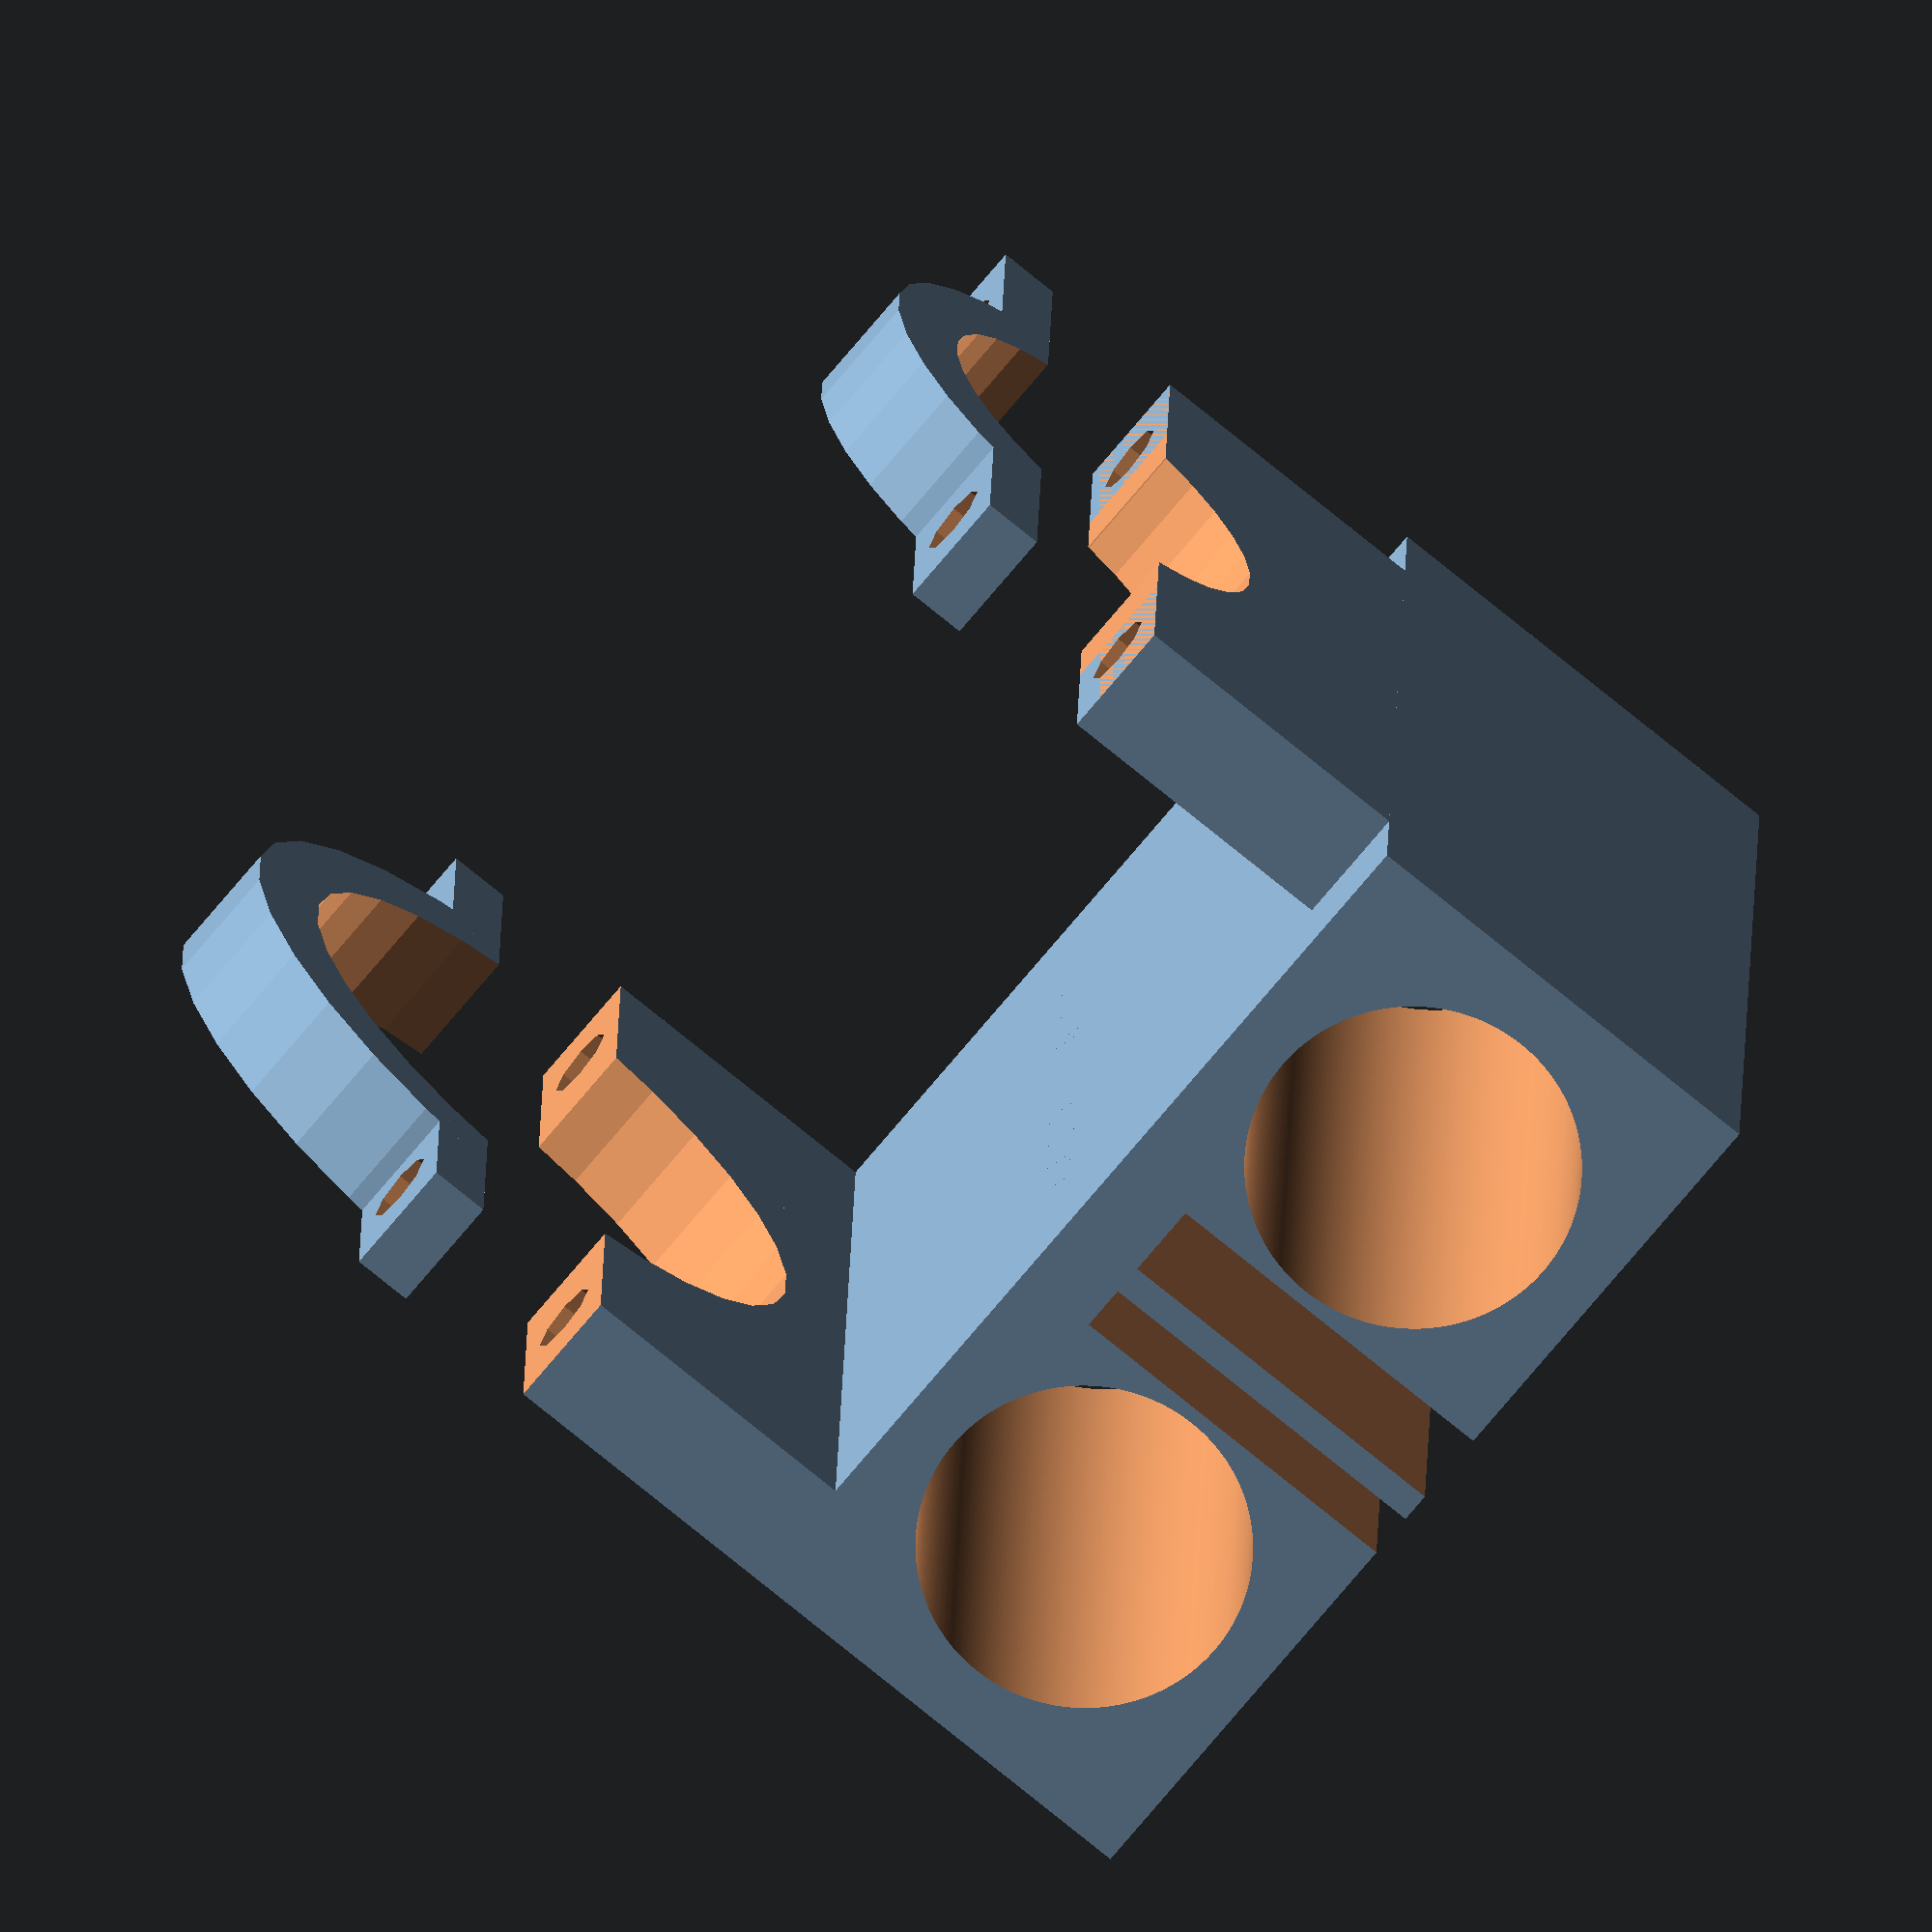
<openscad>
/*
	This is an adapter for the x-axis gantry that holds the Micromot, can be easily modified to use any dremel alternative.
*/
rotate([270,0,90]){
difference(){
union(){   
    cube([70,30,65],center=true);
    
    translate([0,-40,28.5]){
        difference(){
            union(){
                translate([0,15,0]){
            cube([70,25,8],true);
                }   
            cylinder(8,d=50, center = true); 
            }  
            cylinder(9,d=40, center = true);
            translate([10,0,0]){
            cube([100,10,50],center=true);
        }
        for (i = [1,-1]){
        translate([i*28,7,0]){
            rotate([90,0,0]){
                cylinder(10,d=5,center=true);
            }
            
        }
        }
        }
        for (i = [1,-1]){
        translate([i*28,-7,0]){
            difference(){
            cube([13,4,8],center=true);
            rotate([90,0,0]){
                cylinder(10,d=5,center=true);
            }
            }
        }
    }
    }

    translate([0,-40,-28.5]){
        difference(){
            union(){
                translate([0,15,0]){
                cube([55,20,8],true);
                }
                cylinder(8,d=35, center = true);
            }   
            cylinder(9,d=25, center = true);
            translate([10,0,0]){
            cube([80,10,50],center=true);
        }
        for (i = [1,-1]){
        translate([i*21,7,0]){
            rotate([90,0,0]){
                cylinder(10,d=5,center=true);
            }
        }
        }
        }
        for (i = [1,-1]){
        translate([i*21,-7,0]){
            difference(){
            cube([13,4,8],center=true);
            rotate([90,0,0]){
                cylinder(10,d=5,center=true);
            }
            }
        }
    }
    }
    
}

translate([0,0,17]){
rotate([0,90,0]){
cylinder(71,d=22.2,$fn = 360,center=true);
}
}

translate([0,0,-17]){
rotate([0,90,0]){
cylinder(71,d=22.2,$fn = 360,center=true);
}
}

//cable
translate([0,3,-2.5]){
cube([100,25,5],center = true);
}

translate([0,3,3.5]){
cube([100,25,3],center = true);
}

translate([0,3,0]){
cube([4,25,8],center = true);
}

}

for (x = [-1,1]){
    translate([x*14,0,-5]){
        for (i = [-10:2:10]){
            translate([i,0,7]){
                cube([1,30,3],center=true);
            }
        }
    }
}
}
</openscad>
<views>
elev=73.9 azim=1.7 roll=50.5 proj=o view=wireframe
</views>
